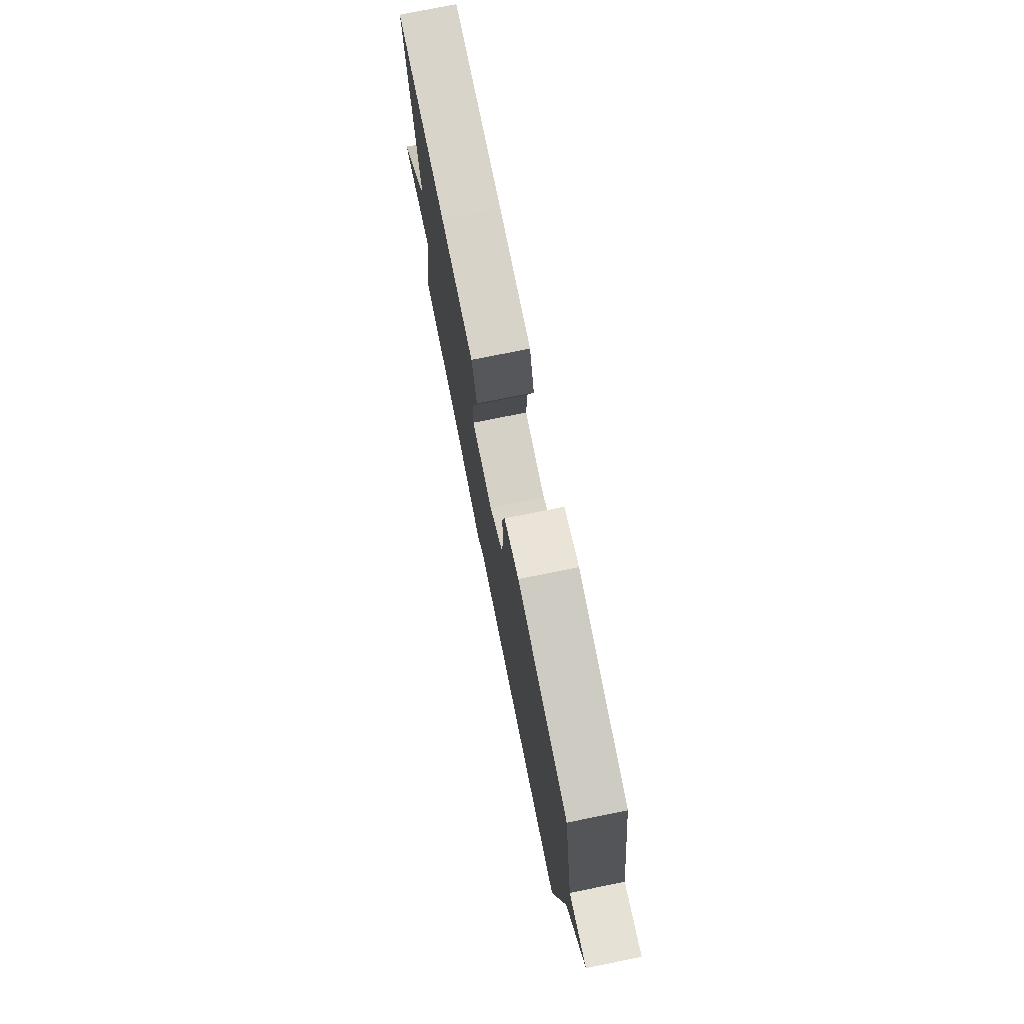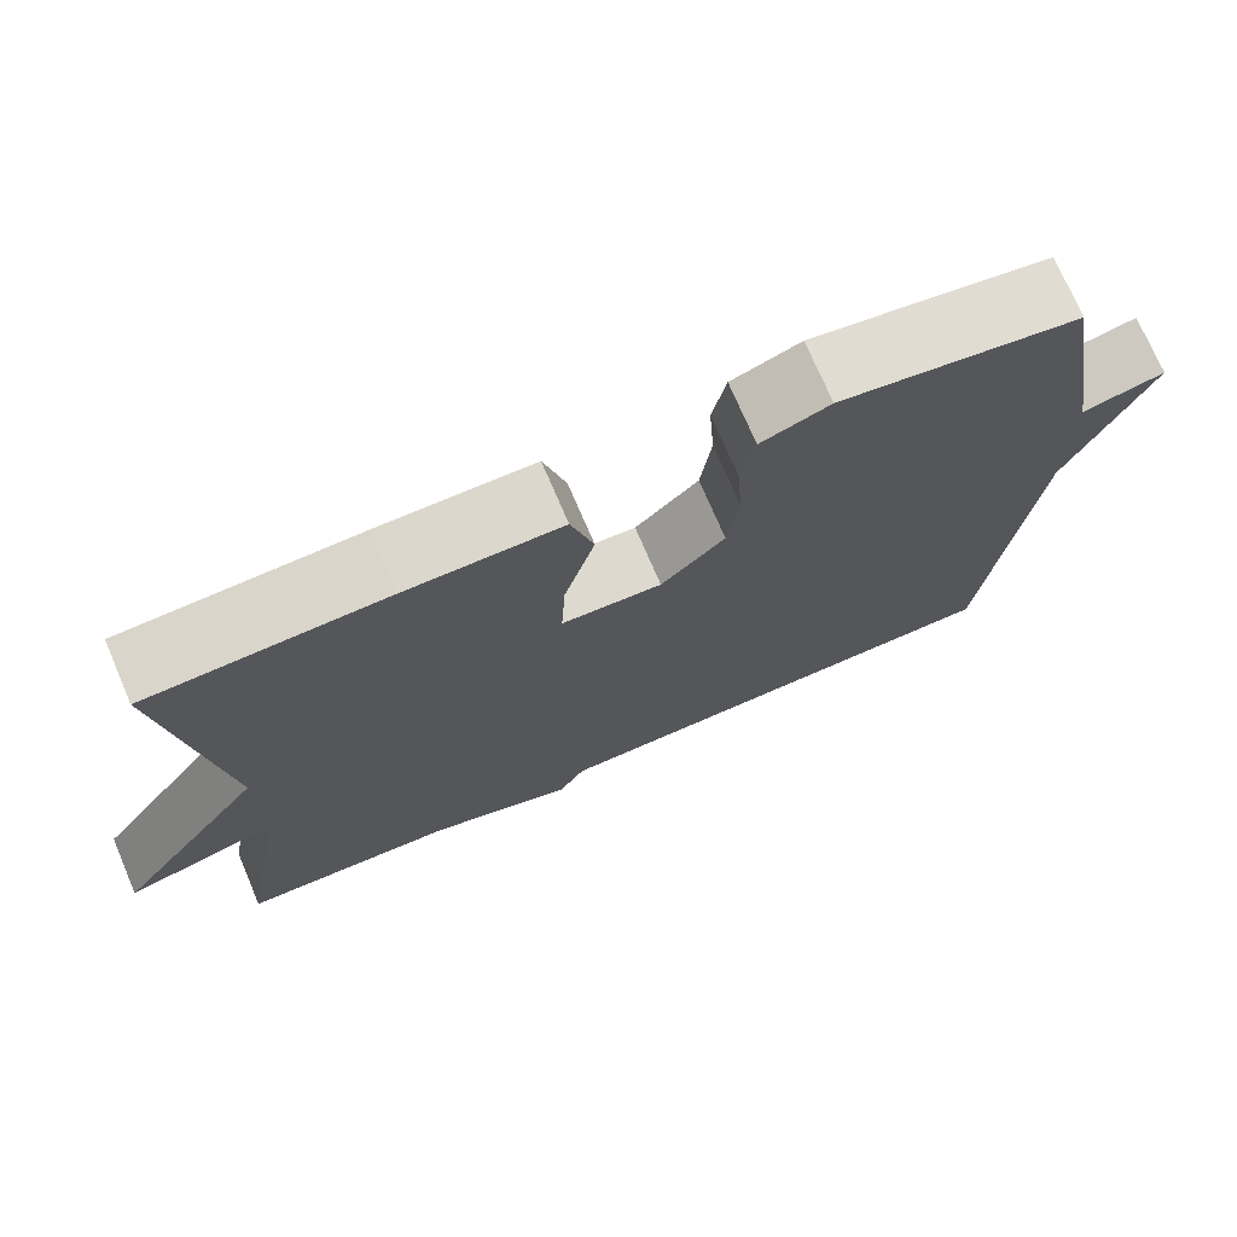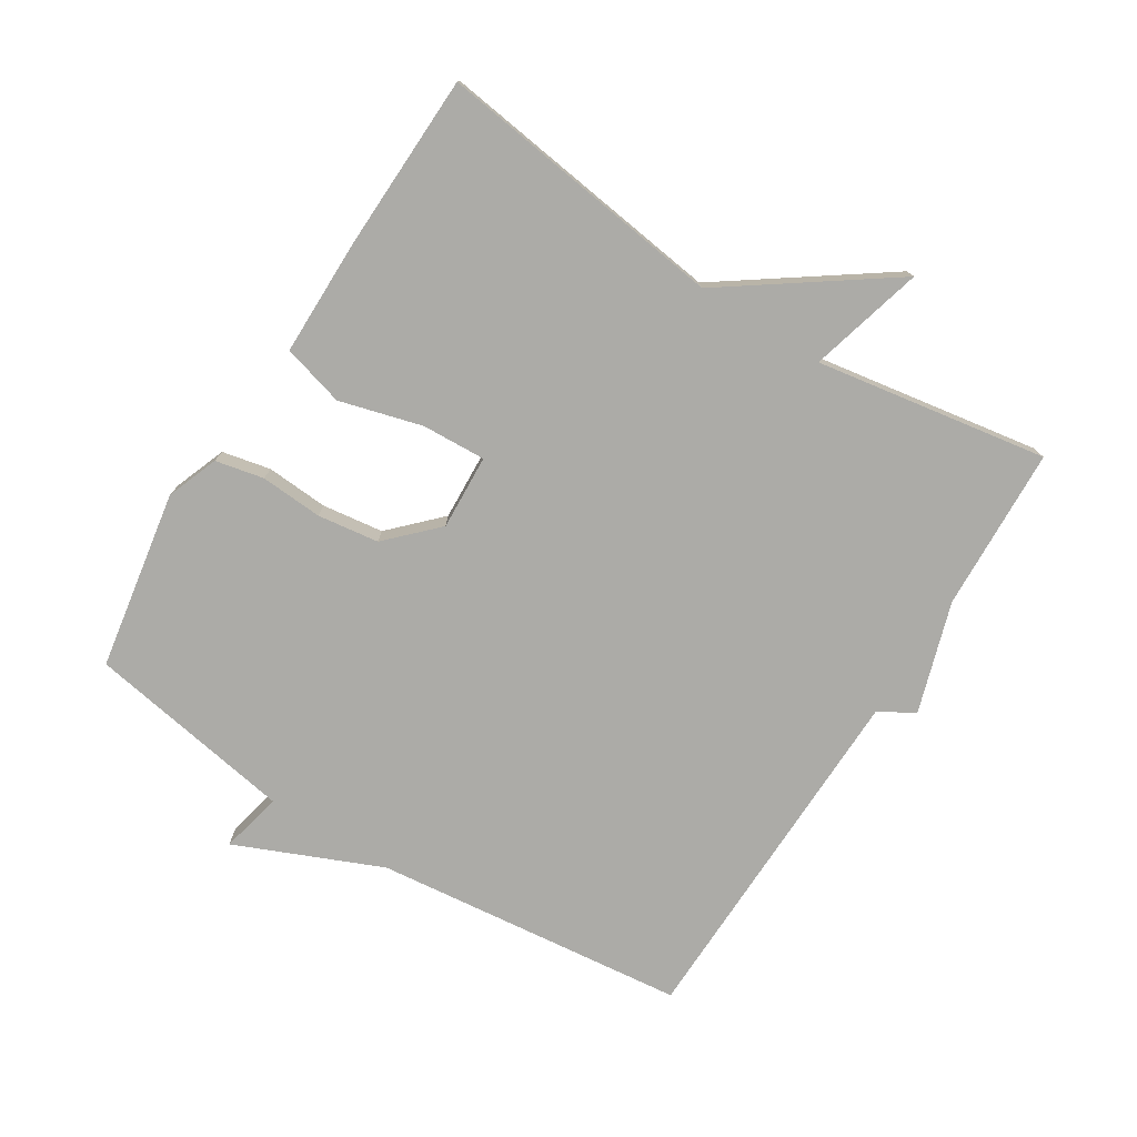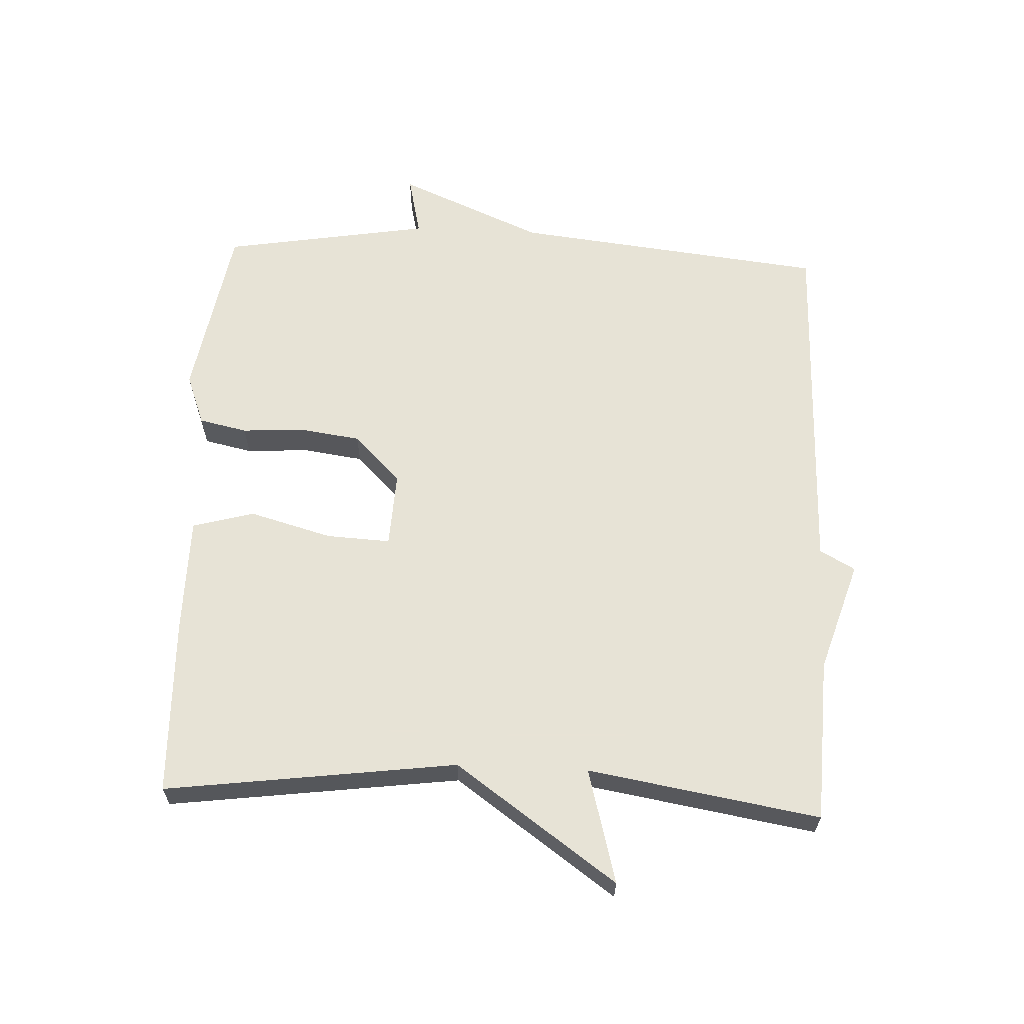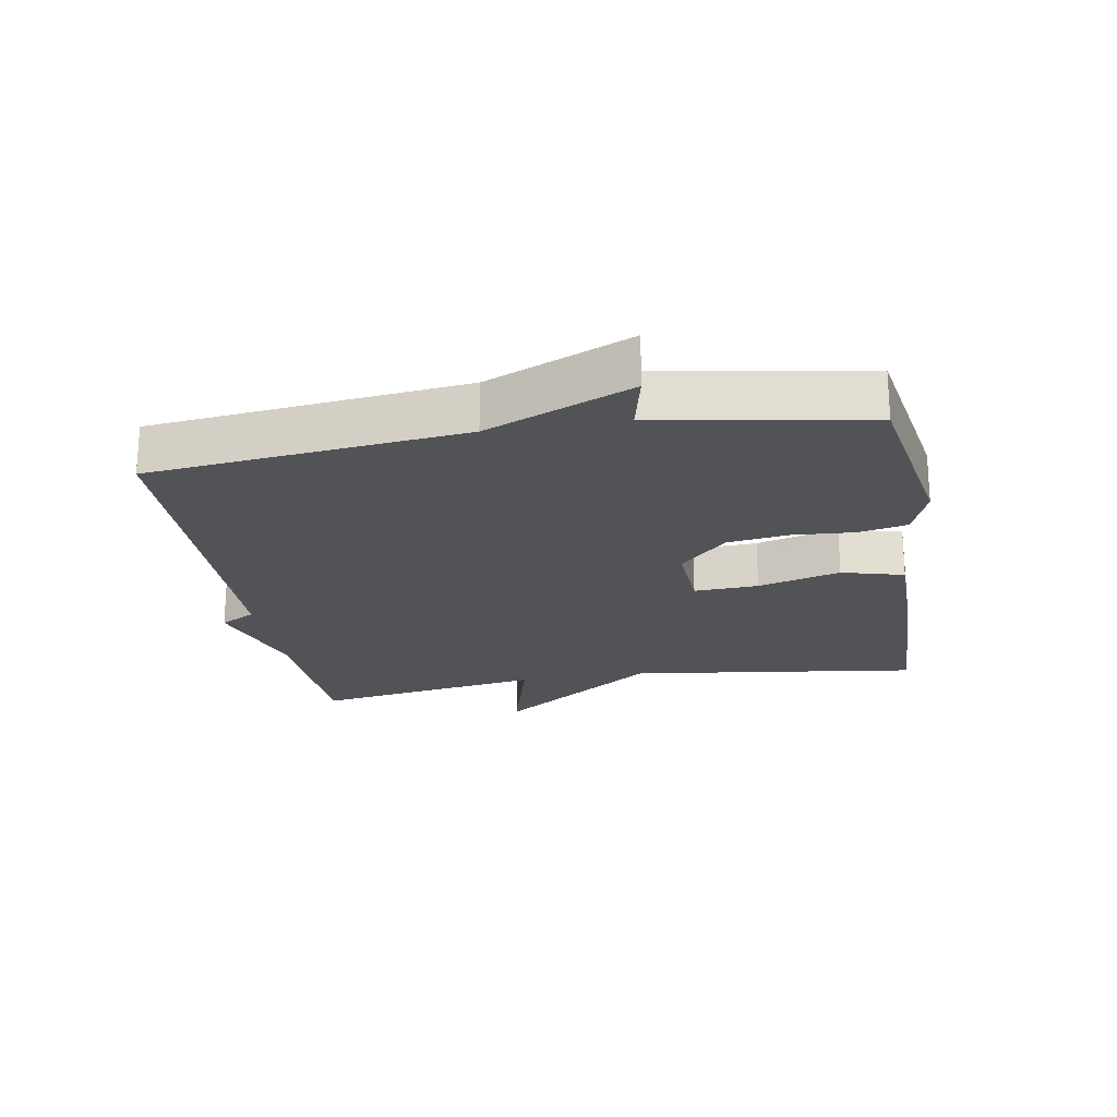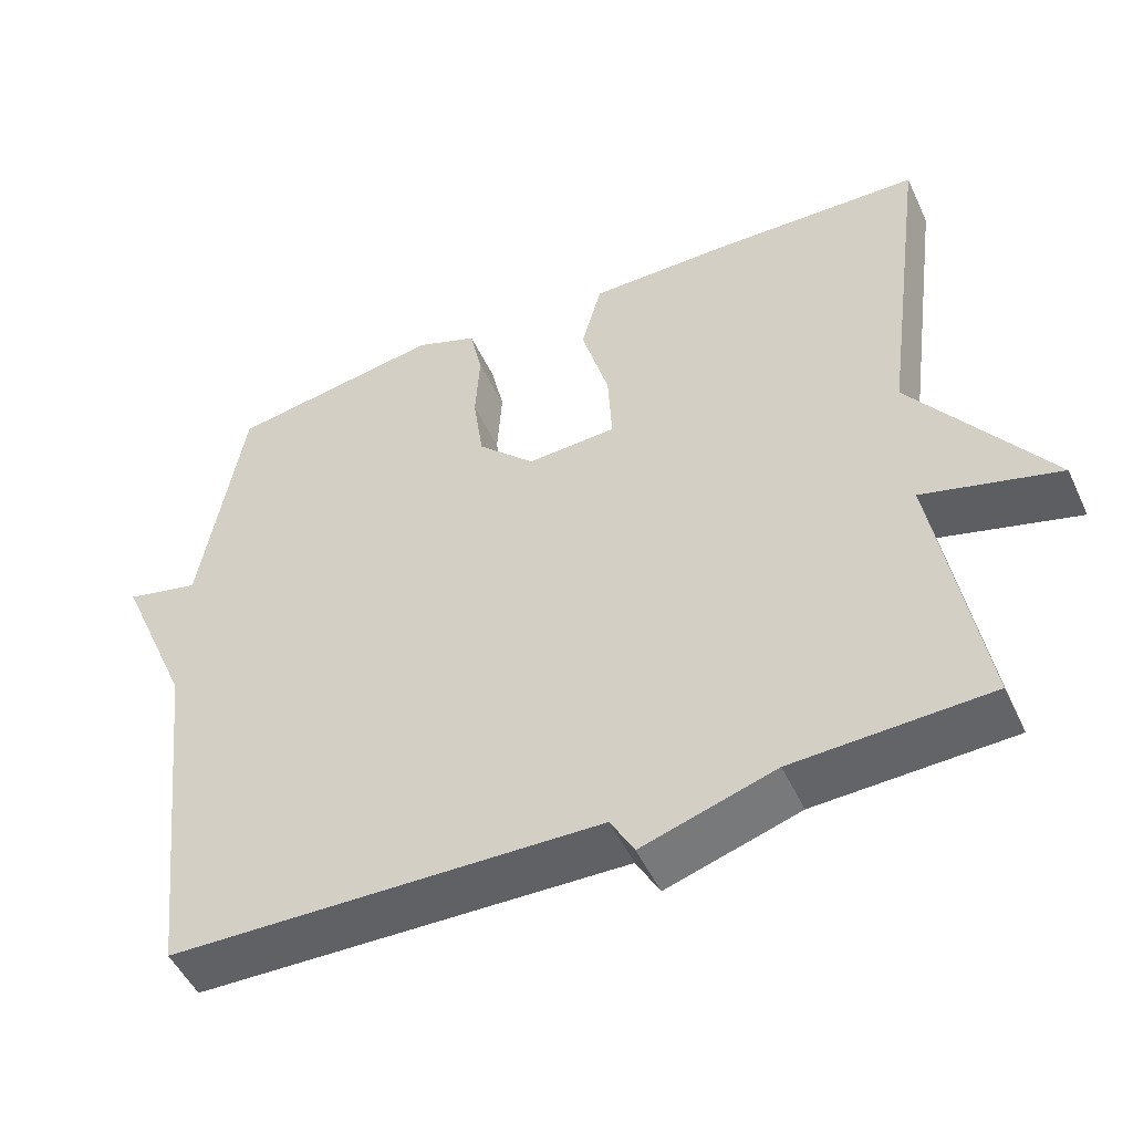
<metadata>
{"format":"obj","ext":"obj","renderer":"f3d","projection":"perspective","resolution":1024,"background":"white","views":[{"elev":76.4,"azim":-101.4,"up":"+Z"},{"elev":73.5,"azim":156.8,"up":"+Z"},{"elev":-76.2,"azim":57.8,"up":"+Y"},{"elev":62.6,"azim":92.6,"up":"+Y"},{"elev":-21.7,"azim":-80.3,"up":"+Y"},{"elev":-50.1,"azim":24.5,"up":"+Z"}]}
</metadata>
<code>
v -0.5 0.07 0.5
v -0.226 0.07 0.547
v -0.147 0.07 0.517
v -0.131 0.07 0.443
v -0.137 0.07 0.348
v -0.124 0.07 0.254
v -0.051 0.07 0.182
v 0.064 0.07 0.188
v 0.059 0.07 0.286
v 0.024 0.07 0.412
v 0.05 0.07 0.507
v 0.228 0.07 0.508
v 0.5 0.07 0.5
v 0.441 0.07 0.054
v 0.616 0.07 -0.193
v 0.441 0.07 -0.146
v 0.5 0.07 -0.5
v 0.25 0.07 -0.511
v 0.08 0.07 -0.565
v 0.05 0.07 -0.511
v -0.5 0.07 -0.5
v -0.554 0.07 -0.02
v -0.649 0.07 0.202
v -0.554 0.07 0.18
v -0.5 0 0.5
v -0.226 0 0.547
v -0.147 0 0.517
v -0.131 0 0.443
v -0.137 0 0.348
v -0.124 0 0.254
v -0.051 0 0.182
v 0.064 0 0.188
v 0.059 0 0.286
v 0.024 0 0.412
v 0.05 0 0.507
v 0.228 0 0.508
v 0.5 0 0.5
v 0.441 0 0.054
v 0.616 0 -0.193
v 0.441 0 -0.146
v 0.5 0 -0.5
v 0.25 0 -0.511
v 0.08 0 -0.565
v 0.05 0 -0.511
v -0.5 0 -0.5
v -0.554 0 -0.02
v -0.649 0 0.202
v -0.554 0 0.18
f 22 23 24
f 24 1 2
f 22 24 2
f 21 22 2
f 20 21 2
f 18 19 20
f 16 17 18 20
f 14 15 16
f 14 16 20
f 12 13 14
f 11 12 14
f 10 11 14
f 9 10 14
f 8 9 14
f 7 8 14 20
f 6 7 20
f 2 3 4 5
f 2 5 6
f 2 6 20
f 48 47 46
f 26 25 48
f 26 48 46
f 26 46 45
f 26 45 44
f 44 43 42
f 44 42 41 40
f 40 39 38
f 44 40 38
f 38 37 36
f 38 36 35
f 38 35 34
f 38 34 33
f 38 33 32
f 44 38 32 31
f 44 31 30
f 29 28 27 26
f 30 29 26
f 44 30 26
f 1 25 26 2
f 2 26 27 3
f 3 27 28 4
f 4 28 29 5
f 5 29 30 6
f 6 30 31 7
f 7 31 32 8
f 8 32 33 9
f 9 33 34 10
f 10 34 35 11
f 11 35 36 12
f 12 36 37 13
f 13 37 38 14
f 14 38 39 15
f 15 39 40 16
f 16 40 41 17
f 17 41 42 18
f 18 42 43 19
f 19 43 44 20
f 20 44 45 21
f 21 45 46 22
f 22 46 47 23
f 23 47 48 24
f 24 48 25 1

</code>
